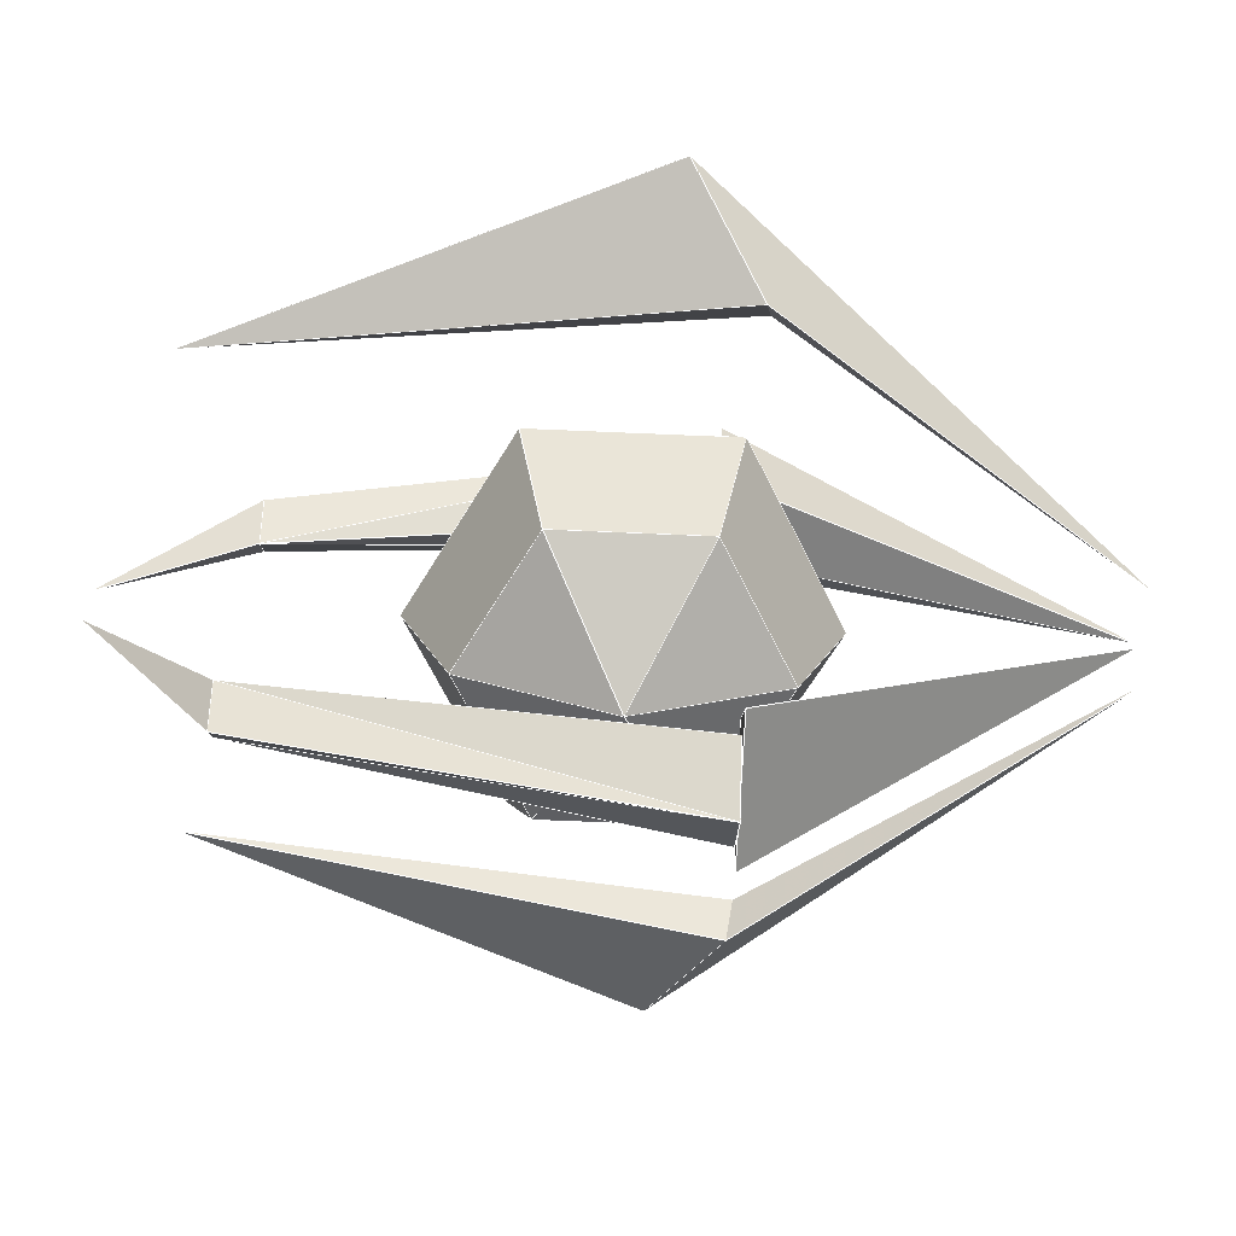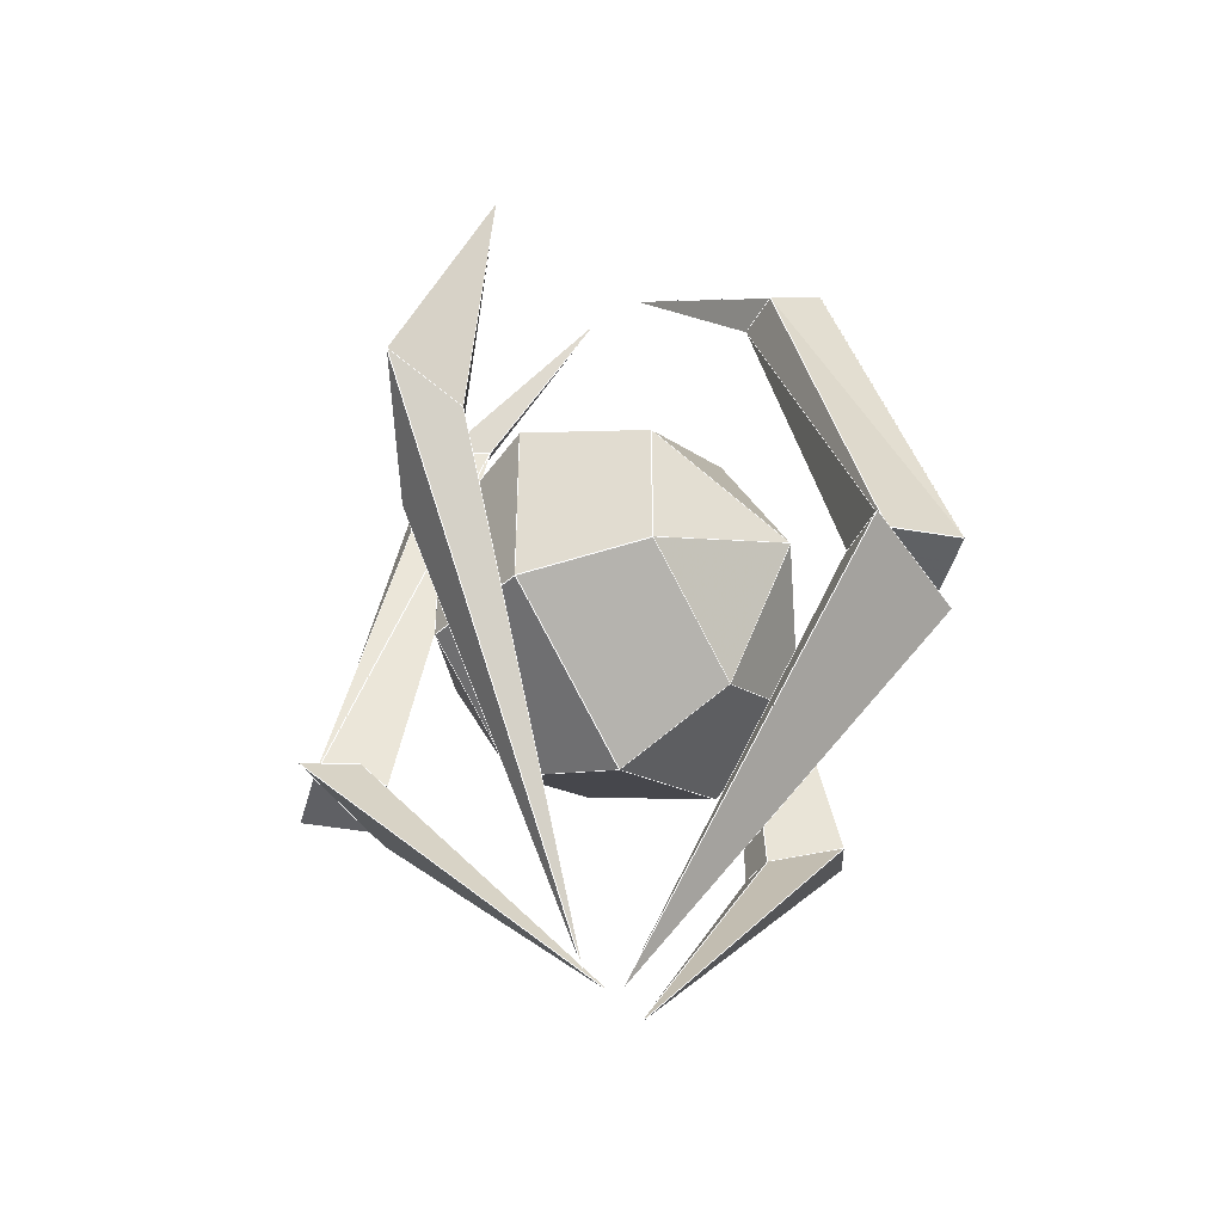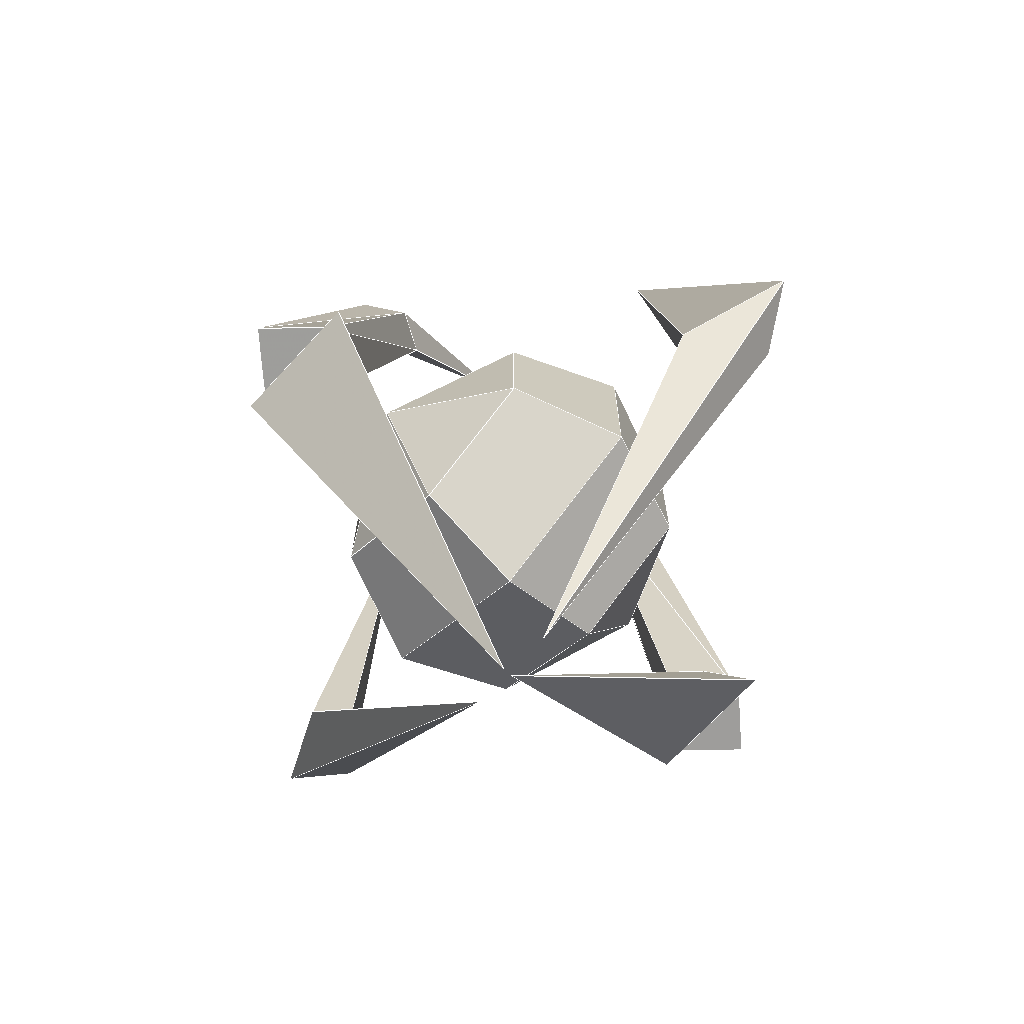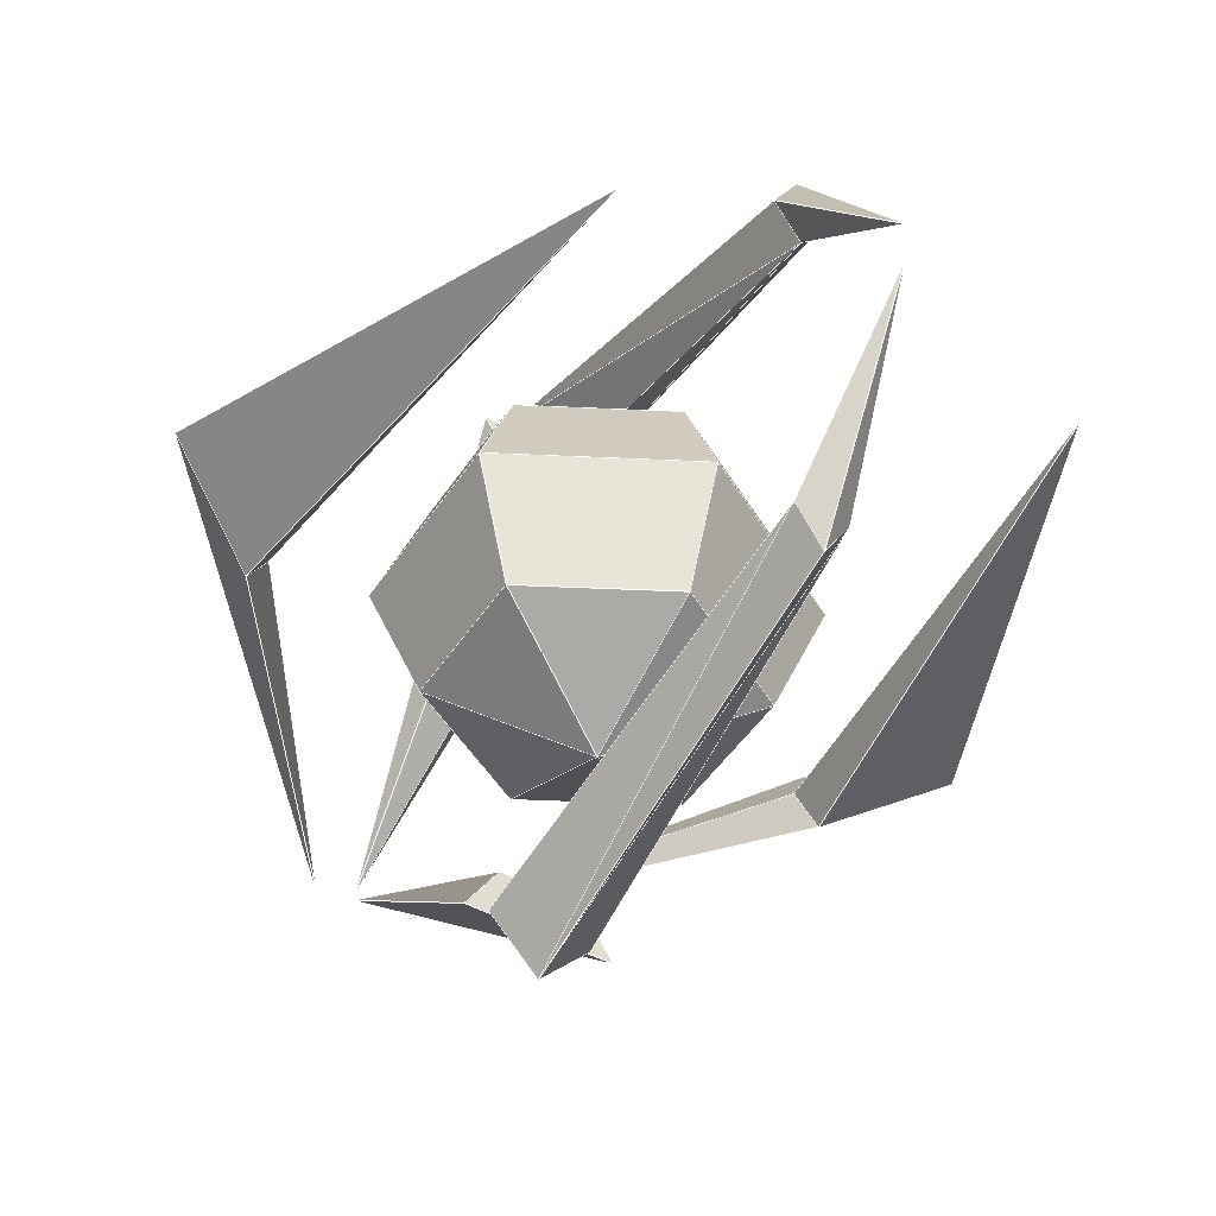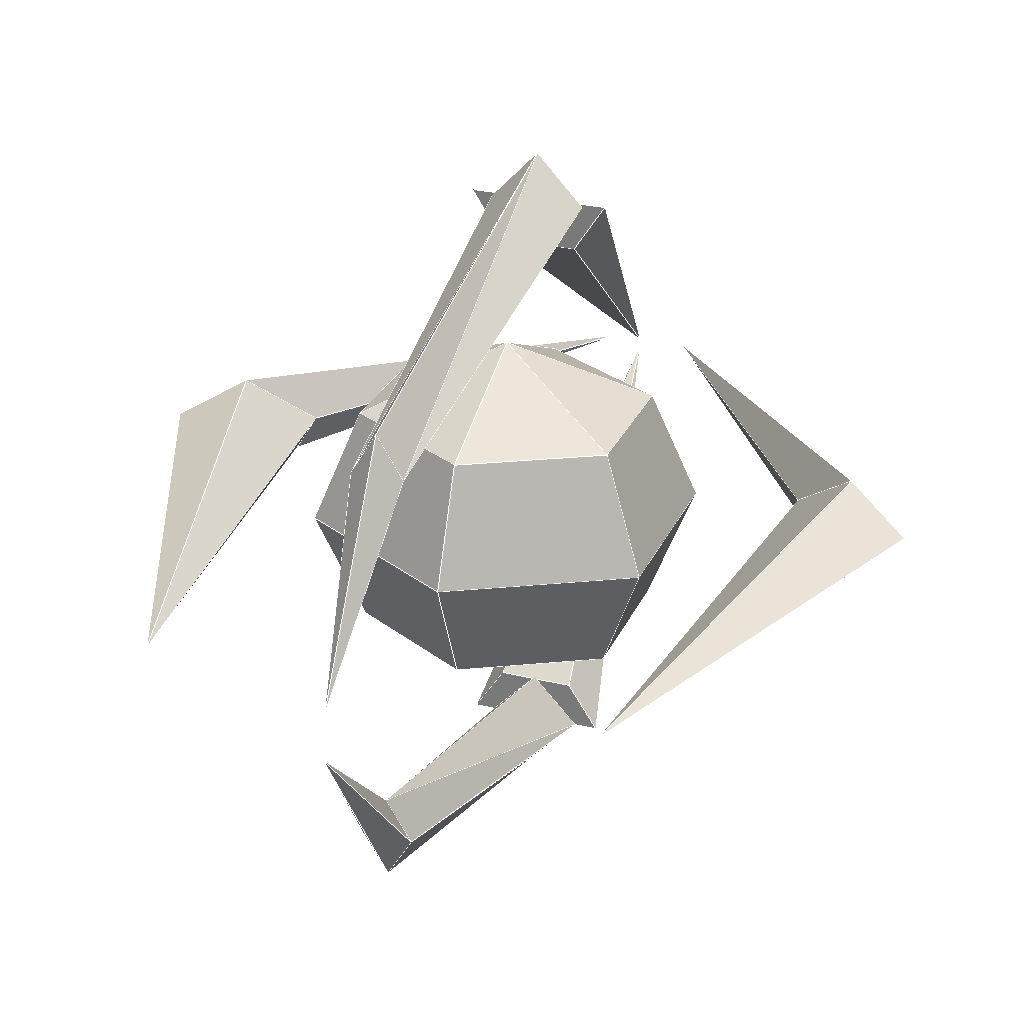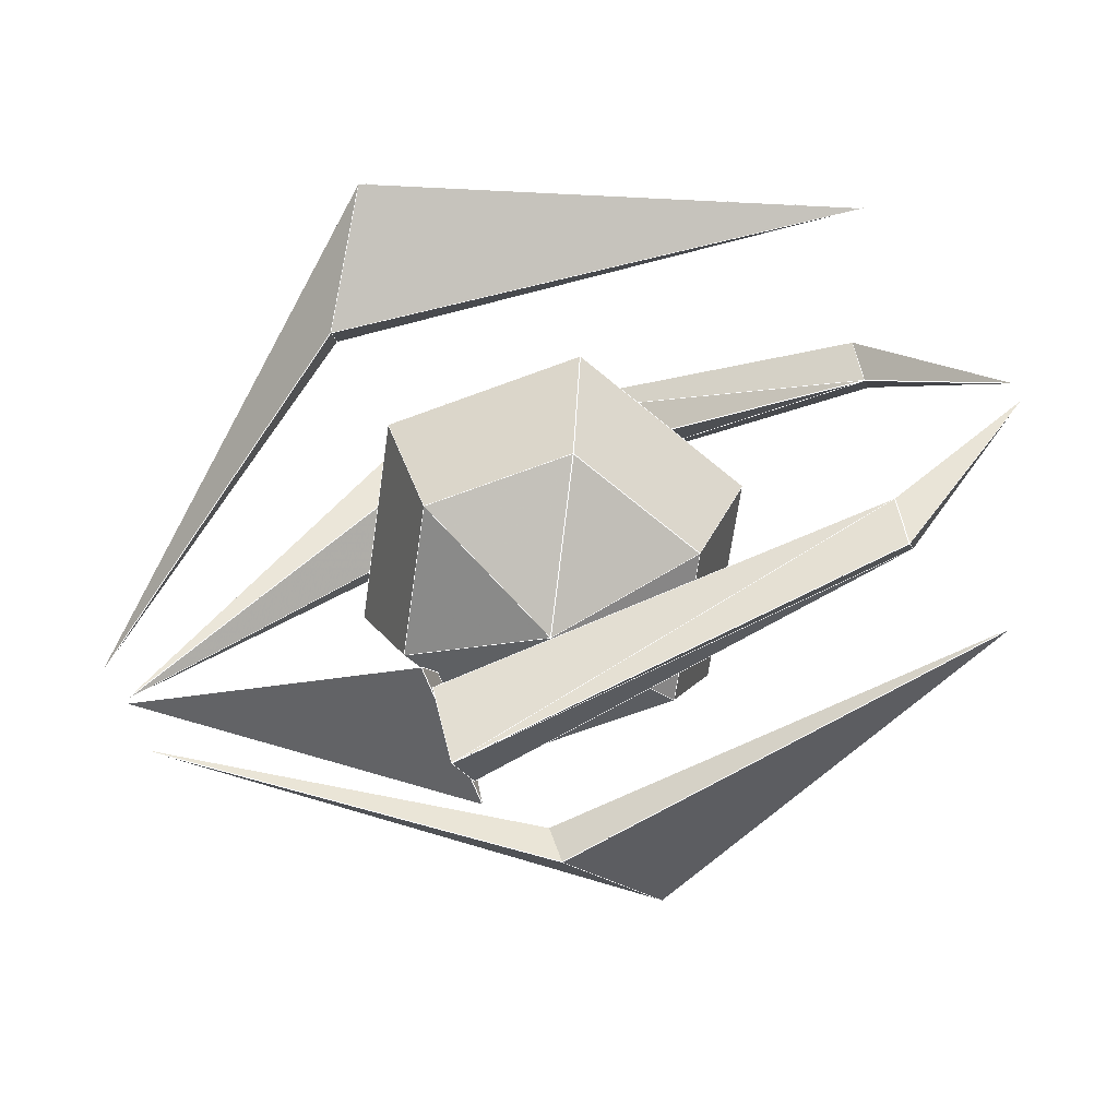
<metadata>
{"format":"obj","ext":"obj","renderer":"f3d","projection":"perspective","resolution":1024,"background":"white","views":[{"elev":-66.5,"azim":87.5,"up":"+Y"},{"elev":-45.3,"azim":121.8,"up":"+Z"},{"elev":-70.7,"azim":47.1,"up":"+Z"},{"elev":-47.3,"azim":-31.8,"up":"+Y"},{"elev":28.2,"azim":20.6,"up":"+Y"},{"elev":-65.7,"azim":-69.2,"up":"+Y"}]}
</metadata>
<code>
v 0.02118 0.2414 0.282
v 0.000743 0.09465 0.3958
v -0.000743 0.2047 0.282
v 0.02118 0.2414 0.282
v -0.000743 0.2782 0.2821
v 0.000743 0.09465 0.3958
v -0.02267 0.2414 0.282
v 0.000743 0.09465 0.3958
v -0.000743 0.2782 0.2821
v -0.02267 0.2414 0.282
v 0.04081 0.3375 -0.07791
v 0.02118 0.2414 0.282
v -0.000743 0.2047 0.282
v 0.04081 0.3375 -0.07791
v -0.000657 0.3819 -0.0779
v 0.02118 0.2414 0.282
v -0.000743 0.2782 0.2821
v -0.04229 0.3375 -0.07791
v -0.02267 0.2414 0.282
v -0.000657 0.3819 -0.0779
v -0.000743 0.2782 0.2821
v -0.000657 0.2931 -0.07793
v -0.000743 0.2047 0.282
v -0.04229 0.3375 -0.07791
v -0.02267 0.2414 0.282
v -0.000657 0.3819 -0.0779
v 0.04081 0.3375 -0.07791
v -0.04229 0.3375 -0.07791
v -0.000657 0.2931 -0.07793
v -0.000743 0.2782 0.2821
v -0.000743 0.2047 0.282
v 0.02118 0.2414 0.282
v -0.000657 0.2931 -0.07793
v -0.02267 -0.09872 0.282
v -0.002229 0.04772 0.3958
v -0.000743 -0.06197 0.282
v -0.02267 -0.09872 0.282
v -0.000743 -0.1355 0.2821
v -0.002229 0.04772 0.3958
v 0.02118 -0.09872 0.282
v -0.002229 0.04772 0.3958
v -0.000743 -0.1355 0.2821
v 0.02118 -0.09872 0.282
v -0.04229 -0.1948 -0.07791
v -0.02267 -0.09872 0.282
v -0.000743 -0.06197 0.282
v -0.04229 -0.1948 -0.07791
v -0.000829 -0.2392 -0.0779
v -0.02267 -0.09872 0.282
v -0.000743 -0.1355 0.2821
v 0.04081 -0.1948 -0.07791
v 0.02118 -0.09872 0.282
v -0.000829 -0.2392 -0.0779
v -0.000743 -0.1355 0.2821
v -0.000829 -0.1504 -0.07793
v -0.000743 -0.06197 0.282
v 0.04081 -0.1948 -0.07791
v 0.02118 -0.09872 0.282
v -0.000829 -0.2392 -0.0779
v -0.04229 -0.1948 -0.07791
v 0.04081 -0.1948 -0.07791
v -0.000829 -0.1504 -0.07793
v -0.000743 -0.1355 0.2821
v -0.000743 -0.06197 0.282
v -0.02267 -0.09872 0.282
v -0.000829 -0.1504 -0.07793
v -0.03371 -0.153 -0.07939
v -0.06115 -0.1954 -0.07948
v 0.06115 -0.1954 -0.07948
v 0.03371 -0.153 -0.07939
v -0.06115 -0.1954 -0.07948
v 0 0.06767 -0.3827
v 0.06115 -0.1954 -0.07948
v 0 0.06767 -0.3827
v -0.03371 -0.153 -0.07939
v 0.03371 -0.153 -0.07939
v -0.03371 -0.153 -0.07939
v 0 0.06767 -0.3827
v -0.06115 -0.1954 -0.07948
v 0.03371 -0.153 -0.07939
v 0.06115 -0.1954 -0.07948
v 0 0.06767 -0.3827
v 0.3536 0.09303 -0.03298
v 0.04459 0.07079 -0.3909
v 0.2975 0.124 -0.06271
v 0.243 0.07839 -0.0965
v 0.04459 0.07079 -0.3909
v 0.2614 0.04697 -0.0915
v 0.2614 0.04697 -0.0915
v 0.04459 0.07079 -0.3909
v 0.3536 0.09303 -0.03298
v 0.04459 0.07079 -0.3909
v 0.243 0.07839 -0.0965
v 0.2975 0.124 -0.06271
v 0.2975 0.124 -0.06271
v 0.243 0.07839 -0.0965
v 0.2004 0.07567 0.3297
v 0.3536 0.09303 -0.03298
v 0.2004 0.07567 0.3297
v 0.2614 0.04697 -0.0915
v 0.2614 0.04697 -0.0915
v 0.2004 0.07567 0.3297
v 0.243 0.07839 -0.0965
v 0.2004 0.07567 0.3297
v 0.3536 0.09303 -0.03298
v 0.2975 0.124 -0.06271
v -0.3412 0.09303 -0.03298
v -0.2851 0.124 -0.06271
v -0.03223 0.07079 -0.3909
v -0.2307 0.07839 -0.0965
v -0.249 0.04697 -0.0915
v -0.03223 0.07079 -0.3909
v -0.249 0.04697 -0.0915
v -0.3412 0.09303 -0.03298
v -0.03223 0.07079 -0.3909
v -0.03223 0.07079 -0.3909
v -0.2851 0.124 -0.06271
v -0.2307 0.07839 -0.0965
v -0.2851 0.124 -0.06271
v -0.188 0.07567 0.3297
v -0.2307 0.07839 -0.0965
v -0.3412 0.09303 -0.03298
v -0.249 0.04697 -0.0915
v -0.188 0.07567 0.3297
v -0.249 0.04697 -0.0915
v -0.2307 0.07839 -0.0965
v -0.188 0.07567 0.3297
v -0.188 0.07567 0.3297
v -0.2851 0.124 -0.06271
v -0.3412 0.09303 -0.03298
v 0.03371 0.2972 -0.07939
v 0.06115 0.3397 -0.07948
v -0.06115 0.3397 -0.07948
v -0.03371 0.2972 -0.07939
v 0.06115 0.3397 -0.07948
v 0 0.07654 -0.3827
v -0.06115 0.3397 -0.07948
v 0 0.07654 -0.3827
v 0.03371 0.2972 -0.07939
v -0.03371 0.2972 -0.07939
v 0.03371 0.2972 -0.07939
v 0 0.07654 -0.3827
v 0.06115 0.3397 -0.07948
v -0.03371 0.2972 -0.07939
v -0.06115 0.3397 -0.07948
v 0 0.07654 -0.3827
v -0.114 -0.02594 0.05997
v -0.000235 -0.02594 0.1227
v -0.000235 0.07458 0.1638
v -0.1516 0.07458 0.08041
v -0.000235 -0.02594 0.1227
v 0.1136 -0.02594 0.05997
v 0.1512 0.07458 0.08041
v -0.000235 0.07458 0.1638
v -0.1516 0.07458 0.08041
v -0.000235 0.07458 0.1638
v -0.000235 0.1751 0.1227
v -0.114 0.1751 0.05997
v 0.1136 0.1751 0.05997
v -0.000235 0.1751 0.1227
v -0.000235 0.1751 0.1227
v 0.1136 0.1751 0.05997
v -0.000235 0.2347 -0.001933
v -0.114 0.1751 -0.06383
v -0.000235 0.2347 -0.001933
v -0.000235 0.1751 -0.1266
v 0.1136 0.1751 0.05997
v 0.1136 0.1751 -0.06383
v -0.000235 0.2347 -0.001933
v -0.114 0.1751 -0.06383
v -0.000235 0.1751 -0.1266
v -0.000235 0.07458 -0.1677
v -0.1516 0.07458 -0.08427
v -0.000235 0.1751 -0.1266
v 0.1136 0.1751 -0.06383
v 0.1512 0.07458 -0.08427
v -0.000235 0.07458 -0.1677
v -0.1516 0.07458 -0.08427
v -0.000235 0.07458 -0.1677
v -0.000235 -0.02594 -0.1266
v -0.114 -0.02594 -0.06383
v -0.000235 0.07458 -0.1677
v 0.1512 0.07458 -0.08427
v 0.1136 -0.02594 -0.06383
v -0.000235 -0.02594 -0.1266
v -0.000235 -0.02594 -0.1266
v 0.1136 -0.02594 -0.06383
v -0.000235 -0.08556 -0.001933
v -0.114 -0.02594 0.05997
v -0.000235 -0.02594 0.1227
v 0.1136 -0.02594 0.05997
v 0.1512 0.07458 -0.08427
v 0.1512 0.07458 0.08041
v 0.1136 -0.02594 0.05997
v 0.1136 -0.02594 -0.06383
v 0.1136 0.1751 0.05997
v 0.1512 0.07458 0.08041
v 0.1512 0.07458 -0.08427
v 0.1136 0.1751 -0.06383
v -0.1516 0.07458 -0.08427
v -0.114 -0.02594 -0.06383
v -0.114 -0.02594 0.05997
v -0.1516 0.07458 0.08041
v -0.114 0.1751 0.05997
v -0.114 0.1751 -0.06383
v -0.1516 0.07458 -0.08427
v -0.1516 0.07458 0.08041
v -0.000235 0.2347 -0.001933
v -0.114 0.1751 -0.06383
v -0.114 0.1751 0.05997
v -0.114 0.1751 0.05997
v -0.000235 0.1751 0.1227
v -0.000235 0.2347 -0.001933
v -0.000235 0.2347 -0.001933
v 0.1136 0.1751 -0.06383
v -0.000235 0.1751 -0.1266
v -0.000235 -0.08556 -0.001933
v -0.114 -0.02594 0.05997
v -0.114 -0.02594 -0.06383
v -0.114 -0.02594 -0.06383
f 1 2 3
f 4 5 6
f 7 8 9
f 3 2 10
f 11 12 13
f 14 15 16
f 16 15 17
f 18 19 20
f 20 19 21
f 22 23 24
f 24 23 25
f 26 27 28
f 28 27 29
f 30 31 32
f 11 13 33
f 34 35 36
f 37 38 39
f 40 41 42
f 36 35 43
f 44 45 46
f 47 48 49
f 49 48 50
f 51 52 53
f 53 52 54
f 55 56 57
f 57 56 58
f 59 60 61
f 61 60 62
f 63 64 65
f 44 46 66
f 67 68 69
f 67 69 70
f 71 72 73
f 74 75 76
f 77 78 79
f 80 81 82
f 83 84 85
f 86 87 88
f 89 90 91
f 92 93 94
f 95 96 97
f 98 99 100
f 101 102 103
f 104 105 106
f 107 108 109
f 110 111 112
f 113 114 115
f 116 117 118
f 119 120 121
f 122 123 124
f 125 126 127
f 128 129 130
f 131 132 133
f 131 133 134
f 135 136 137
f 138 139 140
f 141 142 143
f 144 145 146
f 147 148 149
f 147 149 150
f 151 152 153
f 151 153 154
f 155 156 157
f 155 157 158
f 154 153 159
f 154 159 160
f 161 162 163
f 164 165 166
f 167 168 169
f 170 171 172
f 170 172 173
f 174 175 176
f 174 176 177
f 178 179 180
f 178 180 181
f 182 183 184
f 182 184 185
f 186 187 188
f 189 188 190
f 187 191 188
f 192 193 194
f 192 194 195
f 196 197 198
f 196 198 199
f 200 201 202
f 200 202 203
f 204 205 206
f 204 206 207
f 208 209 210
f 211 212 213
f 214 215 216
f 188 191 190
f 217 218 219
f 220 186 188
l 30 31
l 8 30
l 218 220
l 220 186
l 211 209
l 198 195
l 101 104
l 214 215
l 207 211
l 77 82
l 129 128
l 190 194
l 182 186
l 103 101
l 209 206
l 101 104
l 125 116
l 209 216
l 186 195
l 31 28
l 156 212
l 79 81
l 30 26
l 211 212
l 58 64
l 218 190
l 194 197
l 64 60
l 8 32
l 214 209
l 25 28
l 190 217
l 103 92
l 59 61
l 197 196
l 141 144
l 197 196
l 31 27
l 8 25
l 125 130
l 60 61
l 64 60
l 8 25
l 8 31
l 130 128
l 8 31
l 65 59
l 212 214
l 82 80
l 212 196
l 125 128
l 211 212
l 27 33
l 211 214
l 194 217
l 41 58
l 105 104
l 31 28
l 186 217
l 126 128
l 216 215
l 156 212
l 32 31
l 212 196
l 211 209
l 220 217
l 130 116
l 182 198
l 32 27
l 103 104
l 105 92
l 215 198
l 218 207
l 129 128
l 61 66
l 141 144
l 106 104
l 63 58
l 103 101
l 64 66
l 31 27
l 105 104
l 26 28
l 216 182
l 82 81
l 125 116
l 60 59
l 60 59
l 103 92
l 77 80
l 27 33
l 63 59
l 25 31
l 206 220
l 79 82
l 82 81
l 32 30
l 207 211
l 186 217
l 214 215
l 126 129
l 196 214
l 186 195
l 32 31
l 63 64
l 215 198
l 65 60
l 125 128
l 126 125
l 196 215
l 194 195
l 141 146
l 65 63
l 82 80
l 41 58
l 126 116
l 194 197
l 41 64
l 63 58
l 129 130
l 27 28
l 27 28
l 79 82
l 65 60
l 106 104
l 106 92
l 32 30
l 58 61
l 103 104
l 144 145
l 27 26
l 32 30
l 156 197
l 207 156
l 207 206
l 30 25
l 129 130
l 8 30
l 25 26
l 206 182
l 101 105
l 196 214
l 130 128
l 126 116
l 209 206
l 64 61
l 27 26
l 77 79
l 195 217
l 101 92
l 129 116
l 207 206
l 212 214
l 63 59
l 25 26
l 207 156
l 60 66
l 30 25
l 106 92
l 106 105
l 216 215
l 190 156
l 146 145
l 32 26
l 60 61
l 220 186
l 211 214
l 125 130
l 146 145
l 30 26
l 58 59
l 214 209
l 206 220
l 65 63
l 32 26
l 77 80
l 214 216
l 195 217
l 60 66
l 143 146
l 65 63
l 26 28
l 58 59
l 28 33
l 64 66
l 105 92
l 41 65
l 126 129
l 80 81
l 182 186
l 77 82
l 59 61
l 197 198
l 141 143
l 58 61
l 143 146
l 196 215
l 25 31
l 79 81
l 130 116
l 216 182
l 41 64
l 58 64
l 32 27
l 190 194
l 198 195
l 197 198
l 103 106
l 218 217
l 25 28
l 106 105
l 41 63
l 64 61
l 41 63
l 65 64
l 126 125
l 218 220
l 77 79
l 194 195
l 194 217
l 65 64
l 32 31
l 190 217
l 80 81
l 218 190
l 61 66
l 141 143
l 146 144
l 103 106
l 156 197
l 144 145
l 214 216
l 65 64
l 218 207
l 220 217
l 218 217
l 28 33
l 146 144
l 126 128
l 143 145
l 143 145
l 209 216
l 190 156
l 65 59
l 101 105
l 31 33
l 101 92
l 141 146
l 206 182
l 129 116
l 31 33
l 8 32
l 182 198
l 41 65

</code>
